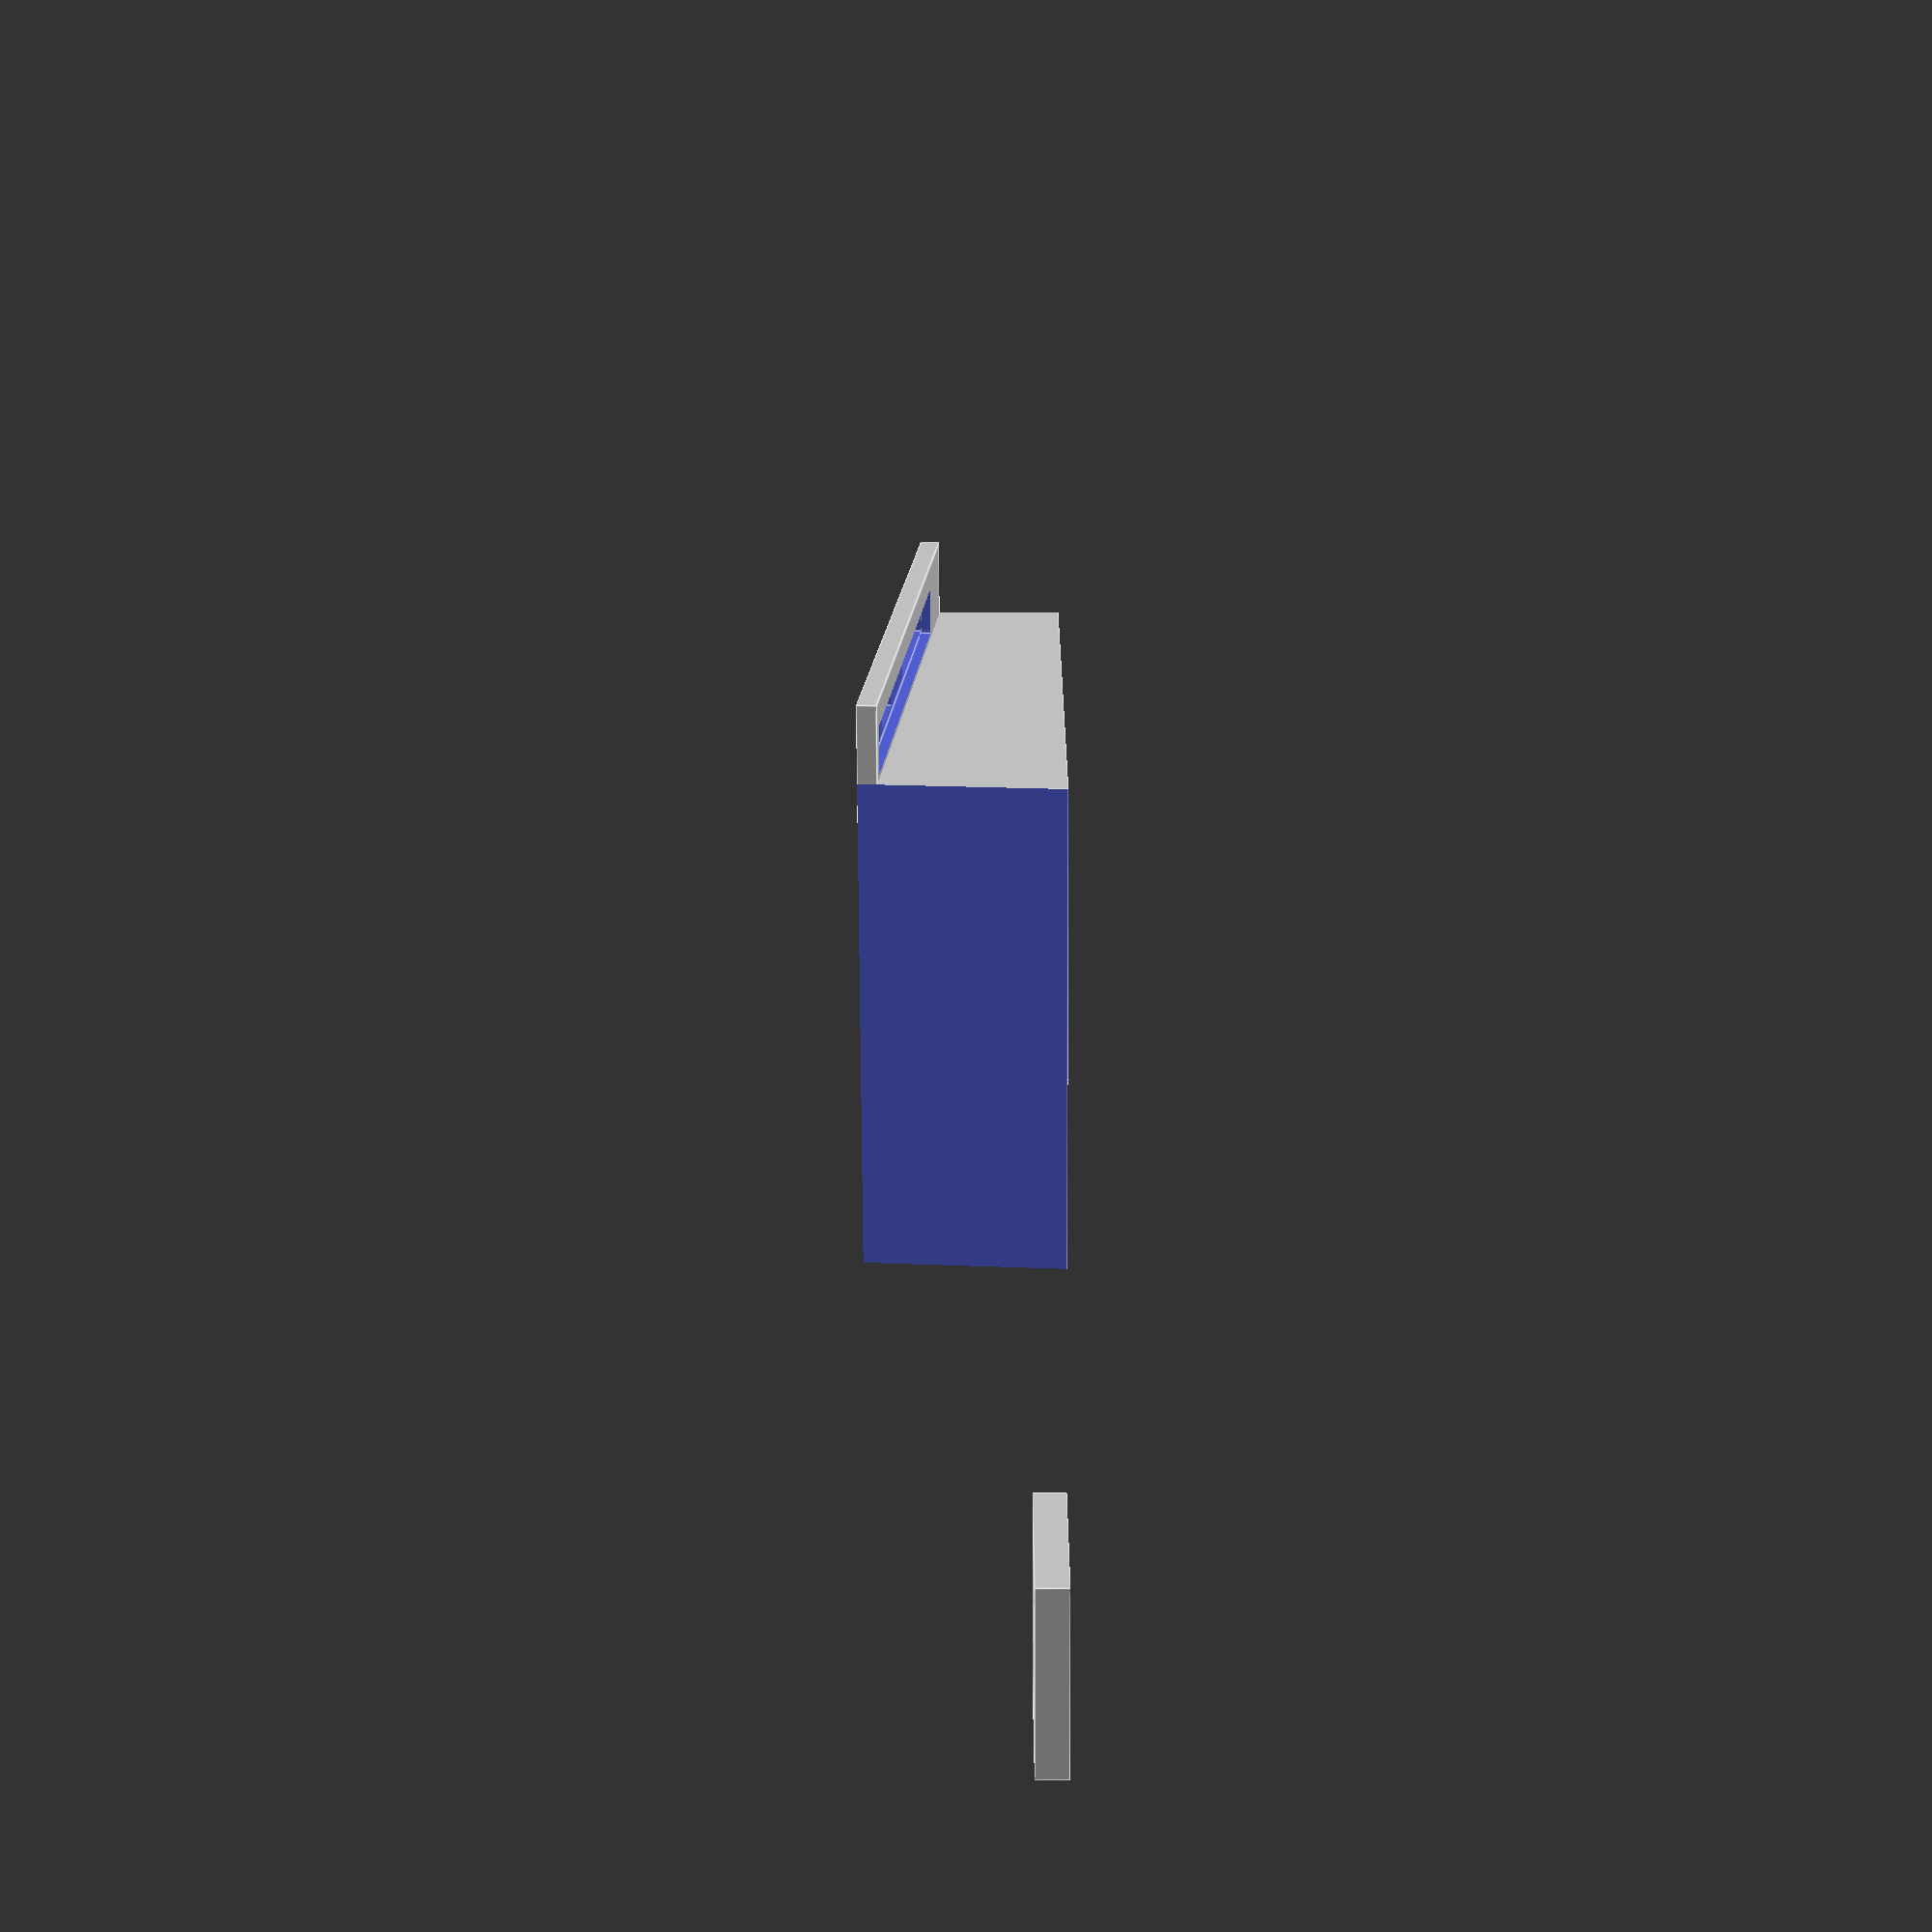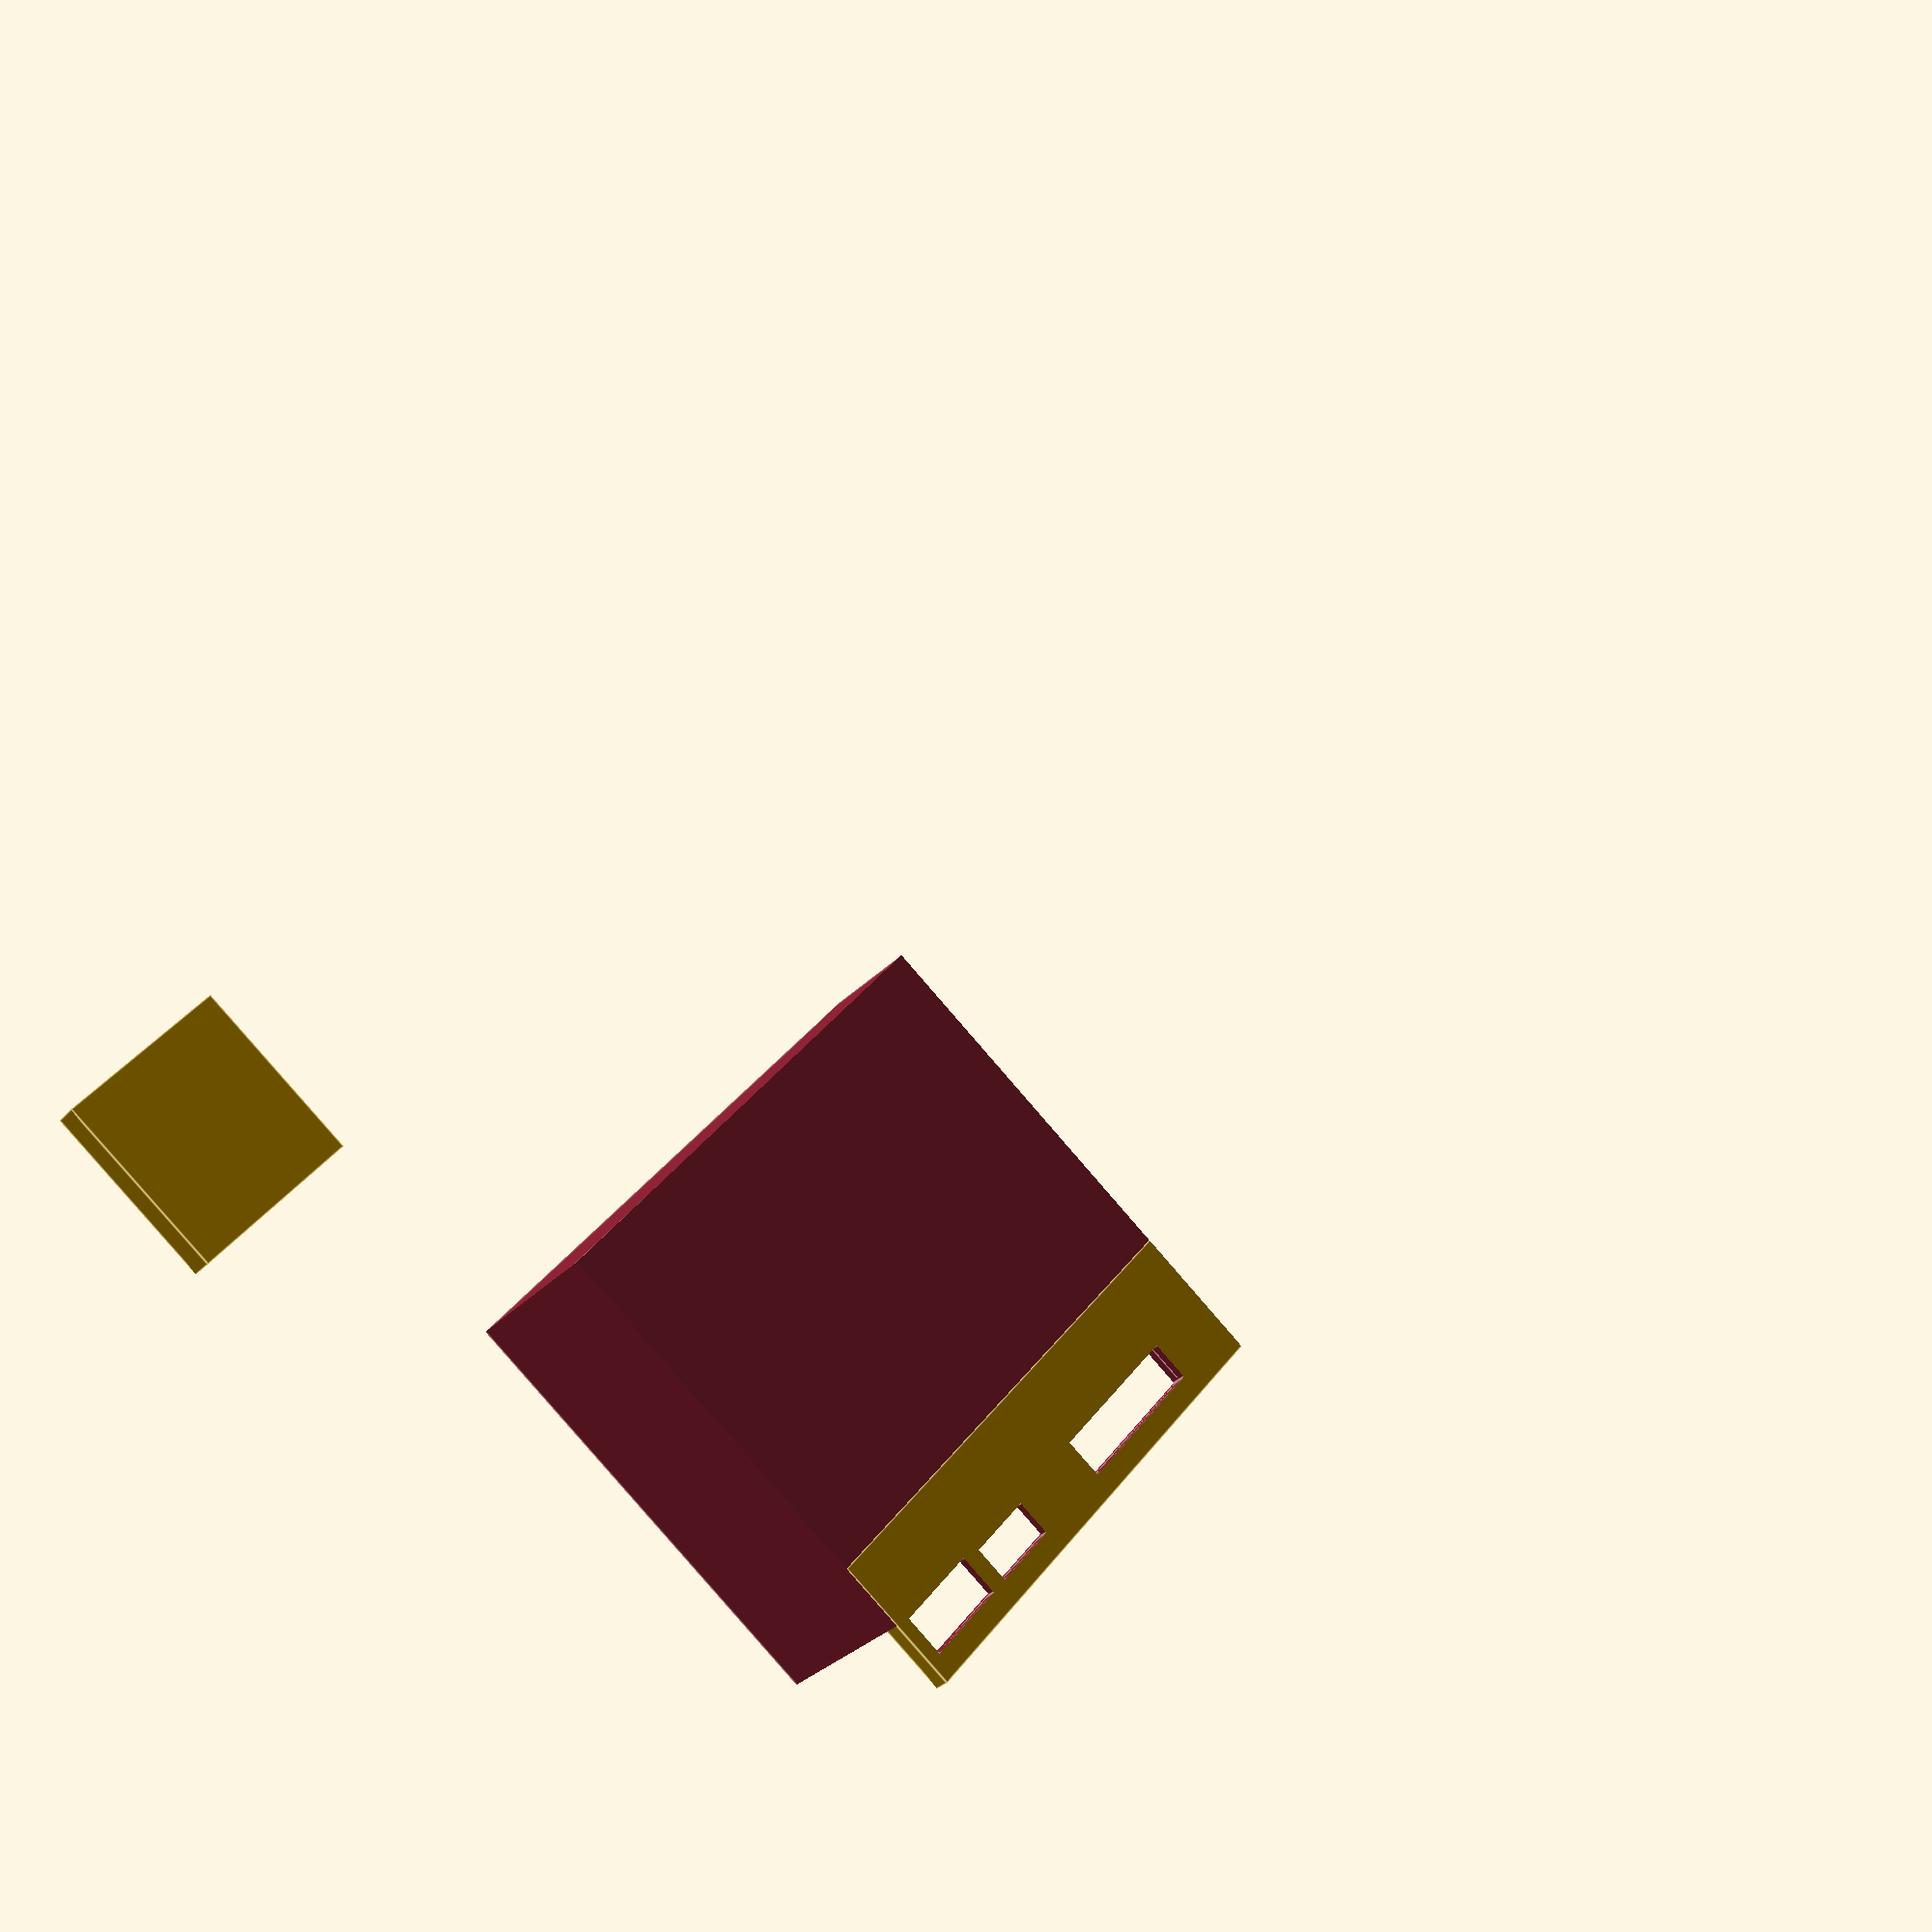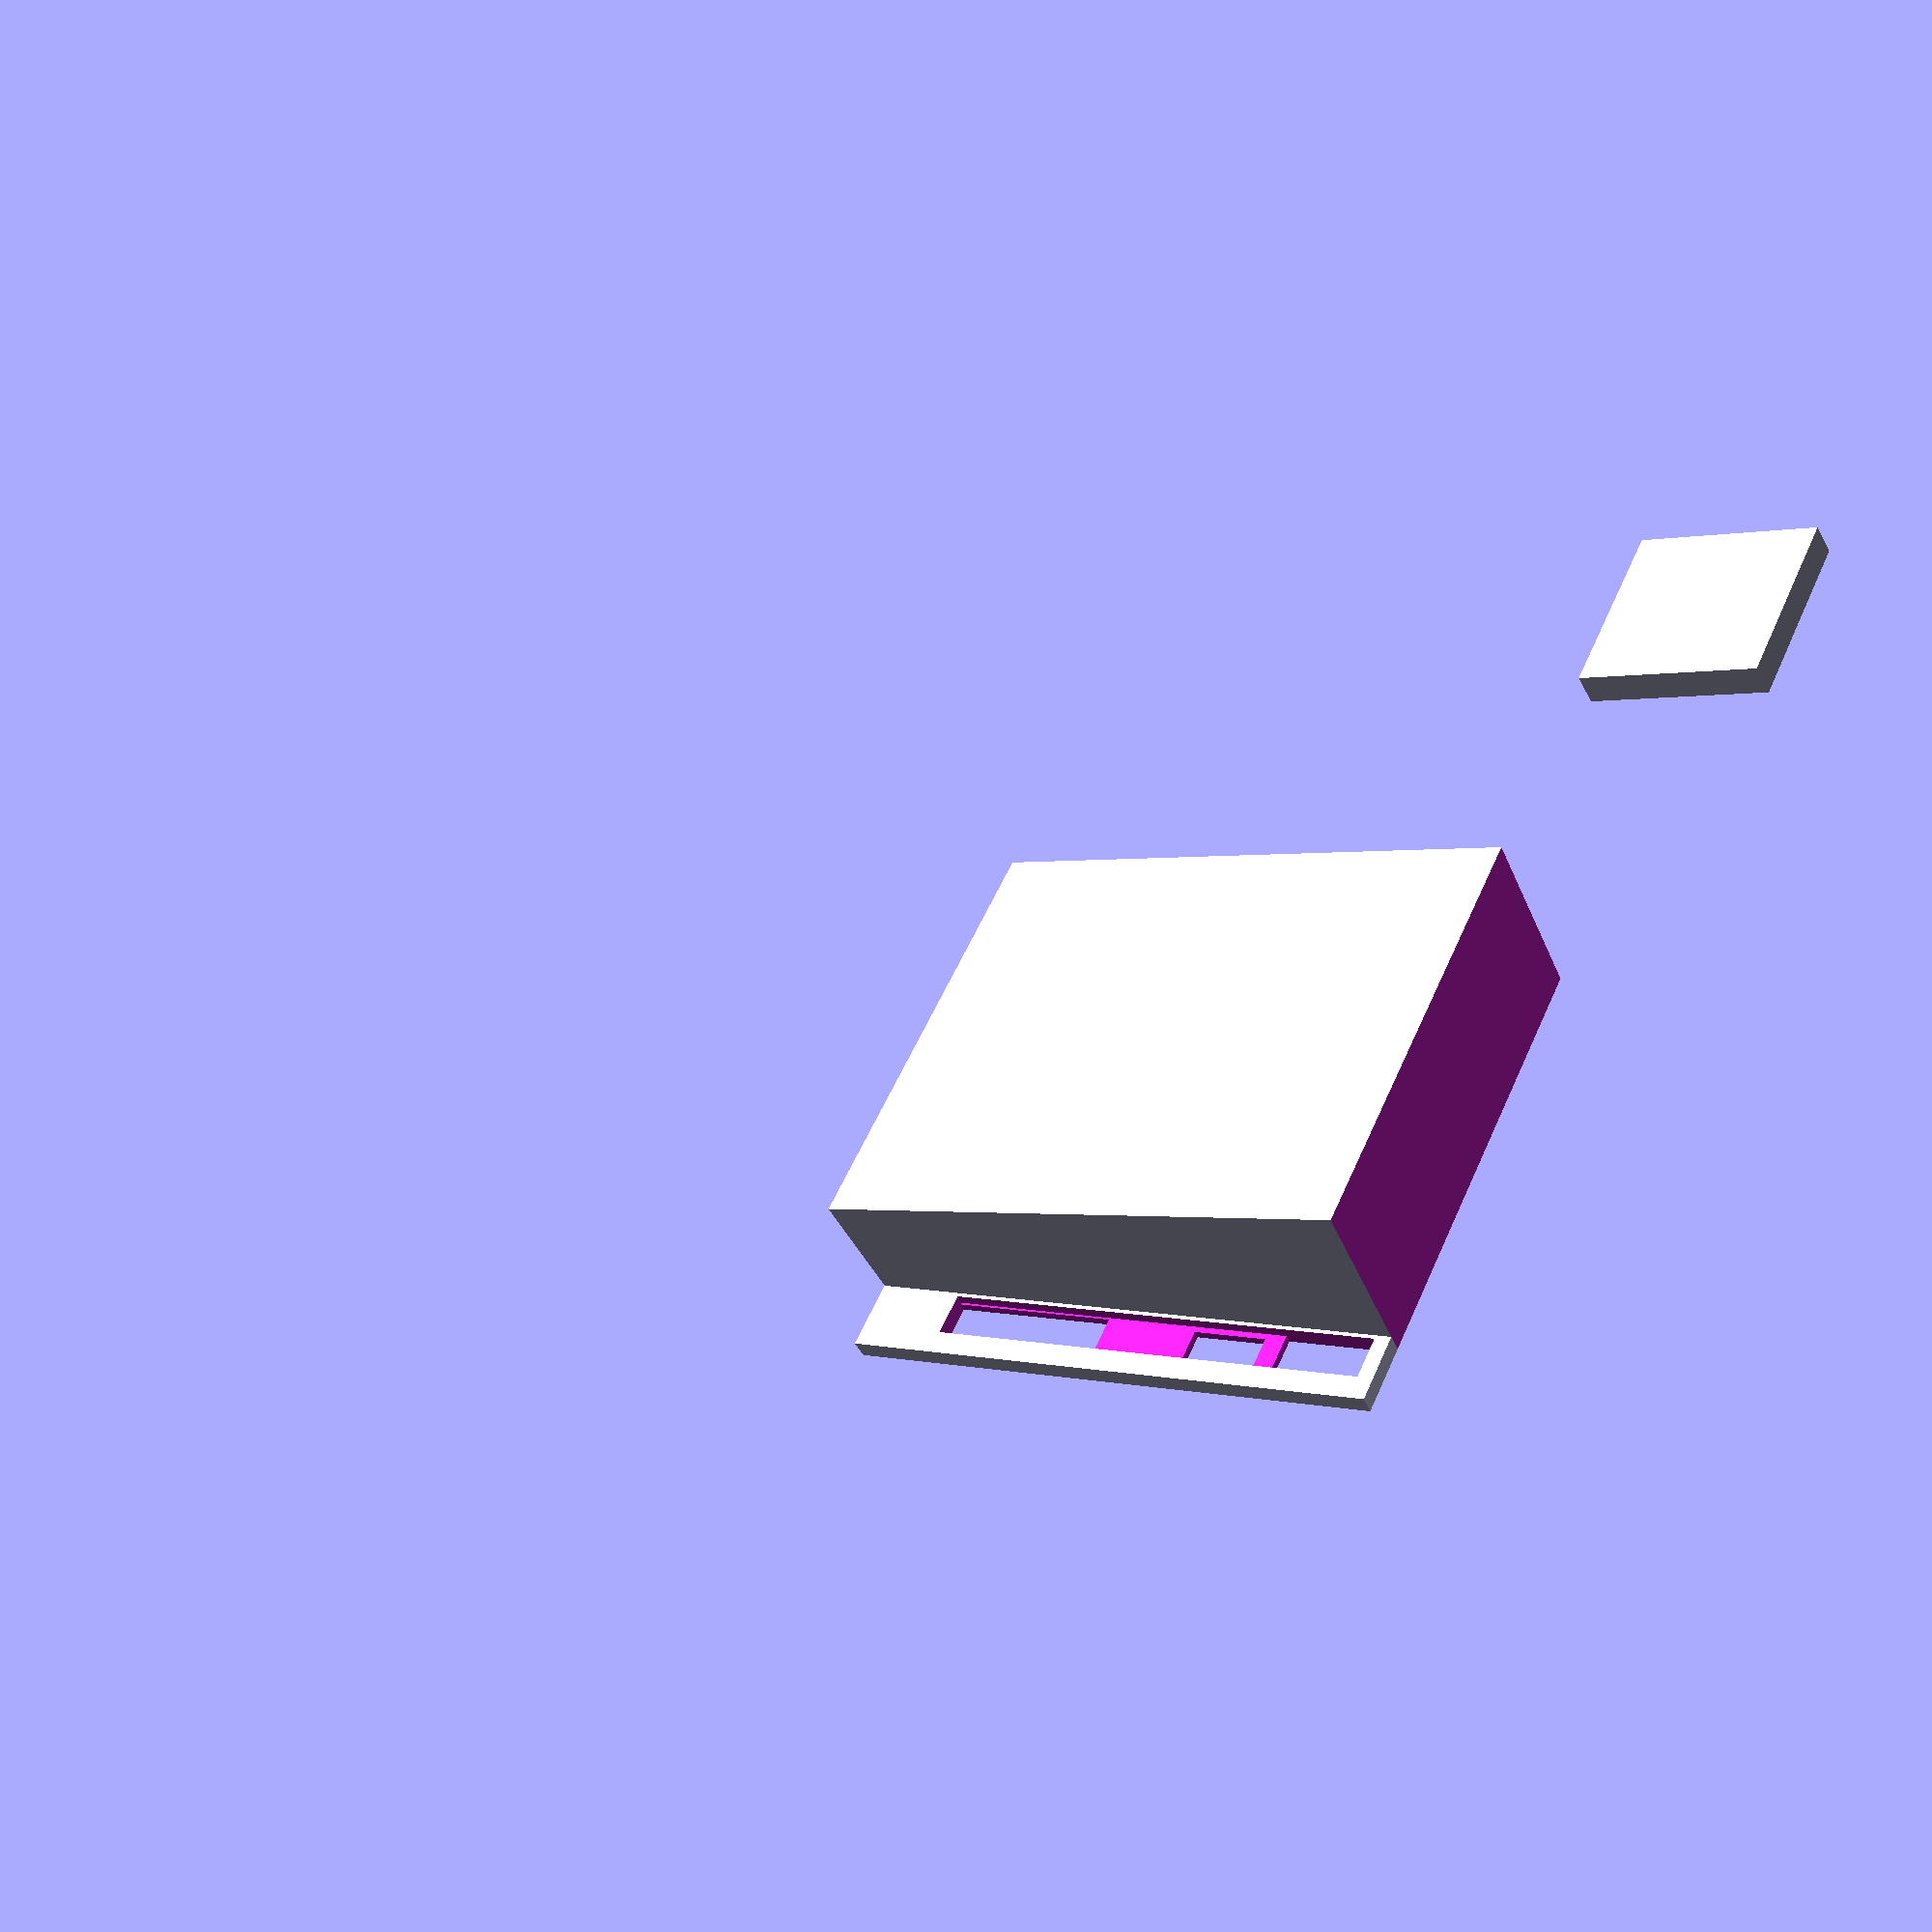
<openscad>
// Main geometry of the wedge
wedge_length = 188;
wedge_width = 75;
heigth_front = 4;
heigth_back = 21;
wedge_angle = 5.2;		// found by trial and error

// Mounting part
mount_length = 70;
mount_width = 18;
mount_height = 2.25;

// distance between the back and 1st socket(from the back)
dist_back_1 = 2;

// hole 1 dimensions
hole1_length = 12;
hole1_width = 5.5;
hole1_height = mount_height + 1;

// distance between the 1st and 2nd socket(from the back)
dist_1_2 = 2.5;

// hole 2 dimensions
hole2_length = 9.5;
hole2_width = 4.75;
hole2_height = mount_height + 1;

// distance between the 2nd and 3rd socket(from the back)
dist_2_3 = 12;

// hole 3 dimensions
hole3_length = 21;
hole3_width = 5.25;
hole3_height = mount_height + 1;

// Some output for quick measuring (in german)
// plus some stupid spacing alignment
echo(str ("Abstand Loch 1 zum hinteren Ende :", dist_back_1));
echo(str ("Länge Loch 1                                   : ", hole1_length));
echo(str ("Abstand Loch 2 zu Loch 1                : ", dist_1_2));
echo(str ("Länge Loch 2                                   : ", hole2_length));
echo(str ("Abstand Loch 2 zu Loch 3                : ", dist_2_3));
echo(str ("Länge Loch 3                                   : ", hole3_length));
echo(str ("Rest                                                 : ", 
	 mount_length - dist_back_1 - hole1_length - dist_1_2 - hole2_length - dist_2_3 - hole3_length));


// wedge : 

// rotate it so it's resting on it's top
//rotate([0,180,0])

// rotate it so it's even on the ground
//rotate([-wedge_angle, 0, 0])

difference() {
	union() {
		difference() {
			// main cube which is reduced bit by bit
			cube(size = [wedge_width, wedge_length, heigth_back + mount_height], center = false);
			// 
			union() {
				// subtraction of the upper pitch
				// x : -0.5 for clear edges
				// z : offset since it has some heigth in the front + the heigth of the mount
				translate([-0.5, 0, heigth_front + mount_height])
					rotate([wedge_angle, 0, 0])
						// x : + 1 for clear edges
						// y : + 5 just to be sure
						// z : 25 just to be sure
						cube(size = [wedge_width + 1, wedge_length + 5, 25], center = false);
				// subtraction of the back pitch
				// x : -0.5 for clear edges
				// y : to start at the back end of the wedge
				translate([-0.5, wedge_length, 0])
					rotate([wedge_angle, 0, 0])
						// x : + 1 for clear edges
						// y : 5 just to be sure 
						// z : 25 just to be sure
						cube(size = [wedge_width + 1, 5, 25], center = false);
			}
		}

		difference() {
			rotate([wedge_angle, 0, 0])
				translate([- (mount_width / 2), wedge_length - mount_length - 0.775, heigth_front])
					cube(size = [mount_width, mount_length, mount_height]);
			union() {

				rotate([wedge_angle, 0, 0])
					//translate([-(hole1_width + 1), wedge_length - 0.775 - (hole1_length + 2), heigth_front - 0.5])
					translate([-(mount_width / 2 - 3), wedge_length - 0.775 - (hole1_length + dist_back_1), heigth_front - 0.5])
						cube(size = [hole1_width, hole1_length, hole1_height]);
				rotate([wedge_angle, 0, 0])
					translate([-(mount_width / 2 - 3), wedge_length - 0.775 - ((hole1_length + dist_back_1) + hole2_length + dist_1_2), heigth_front - 0.5])
						cube(size = [hole2_width, hole2_length, hole2_height]);
				rotate([wedge_angle, 0, 0])
					translate([-(mount_width / 2 - 3), wedge_length - 0.775 - ((hole1_length + dist_back_1) + (hole2_length + dist_1_2) + hole3_length + dist_2_3), heigth_front - 0.5])
						cube(size = [hole3_width, hole3_length, hole3_height]);
				rotate([wedge_angle, 0, 0])
					translate([-(mount_width / 2 - 3), wedge_length - 0.775 - ((hole1_length + dist_back_1) + (hole2_length + dist_1_2) + hole3_length + dist_2_3), heigth_front - 2])
						cube(size = [hole1_width, hole1_length + dist_1_2 + hole2_length + dist_2_3 + hole3_length, 3.25]);
			}
		}
	}
	union() {
		// Abschneiden vorne
				translate([-(0.5 +mount_width / 2), -0.5, -0.5])
					cube([wedge_width + mount_width / 2 + 1,wedge_length - mount_length - 1, 20 ]);
				// Abschneiden rechts
				//translate([mount_width / 2, wedge_length - mount_length - 2, -0.5])
					//cube([wedge_width + 0.5, mount_length + 10, 25]);
				translate([57, wedge_length - mount_length - 2, -0.5])
					cube([wedge_width - 57 + 0.5, mount_length + 10, 25]);
	}

}
// part on top of the wedge (too complicated too print the whole thing in one part)
// could be redone more elaborate with an identation so the right part of the 
// laptop can't be moved back and forth.
translate([wedge_width + 10, wedge_length, 0])
	// dimensions by trial and error
	cube([24,24,4]);

</openscad>
<views>
elev=226.7 azim=336.5 roll=89.7 proj=p view=edges
elev=24.2 azim=221.6 roll=331.1 proj=p view=edges
elev=228.6 azim=63.8 roll=333.1 proj=p view=solid
</views>
